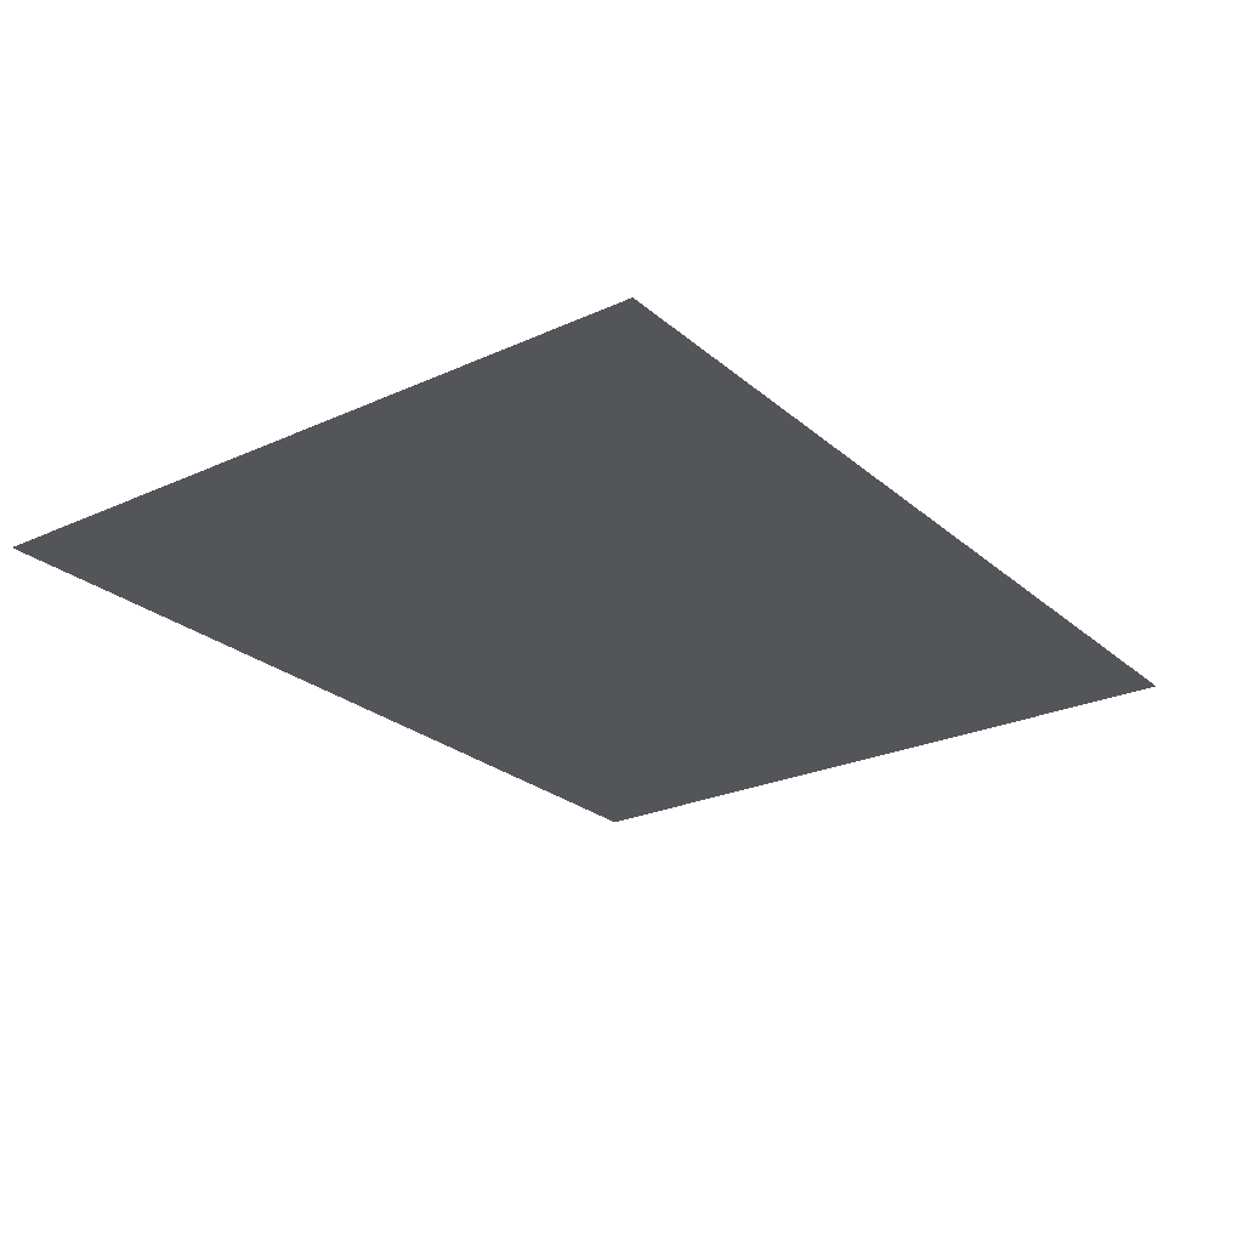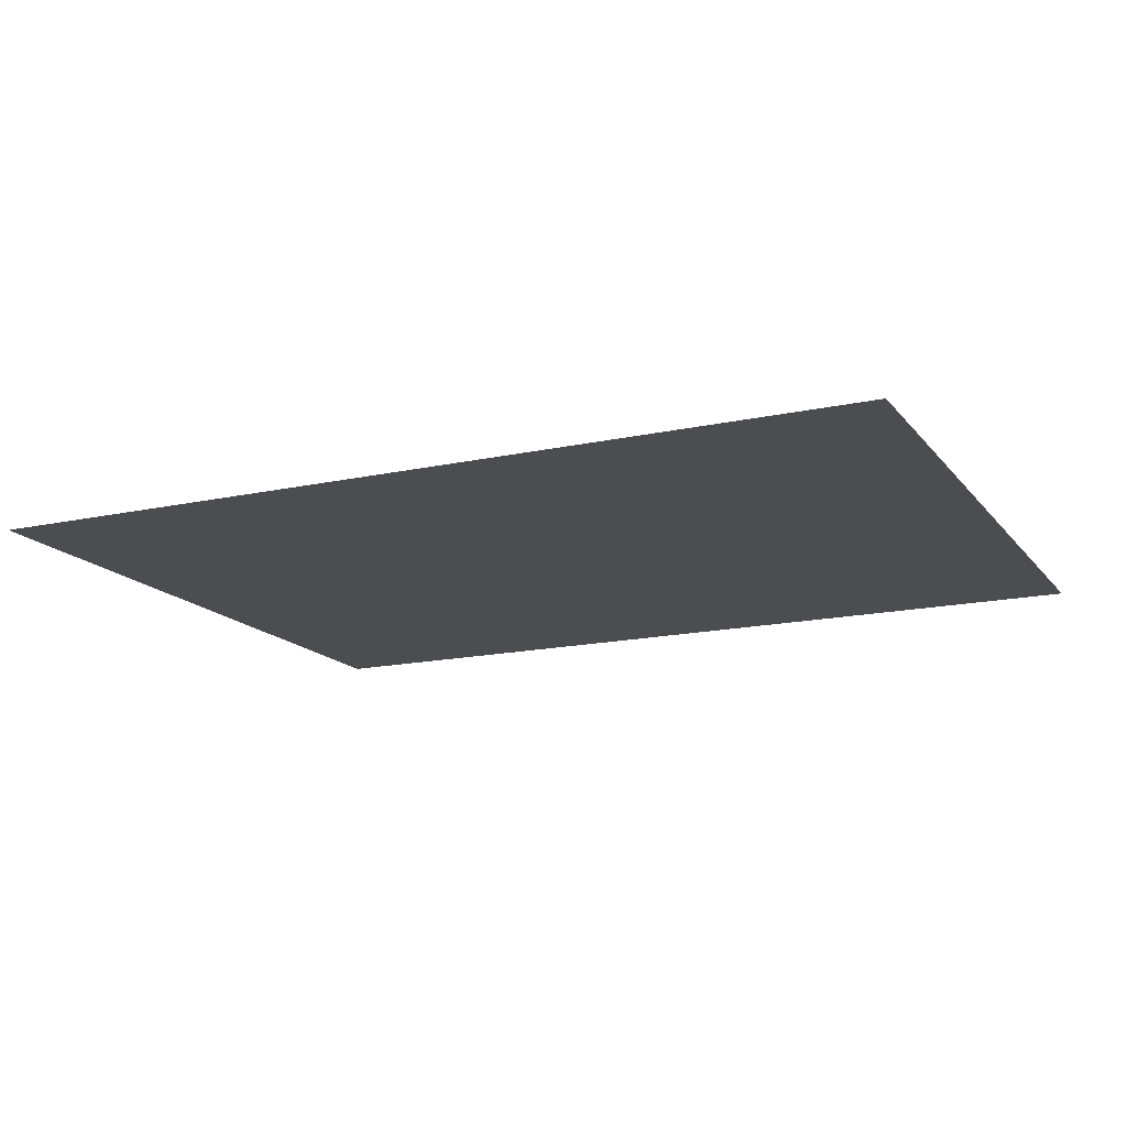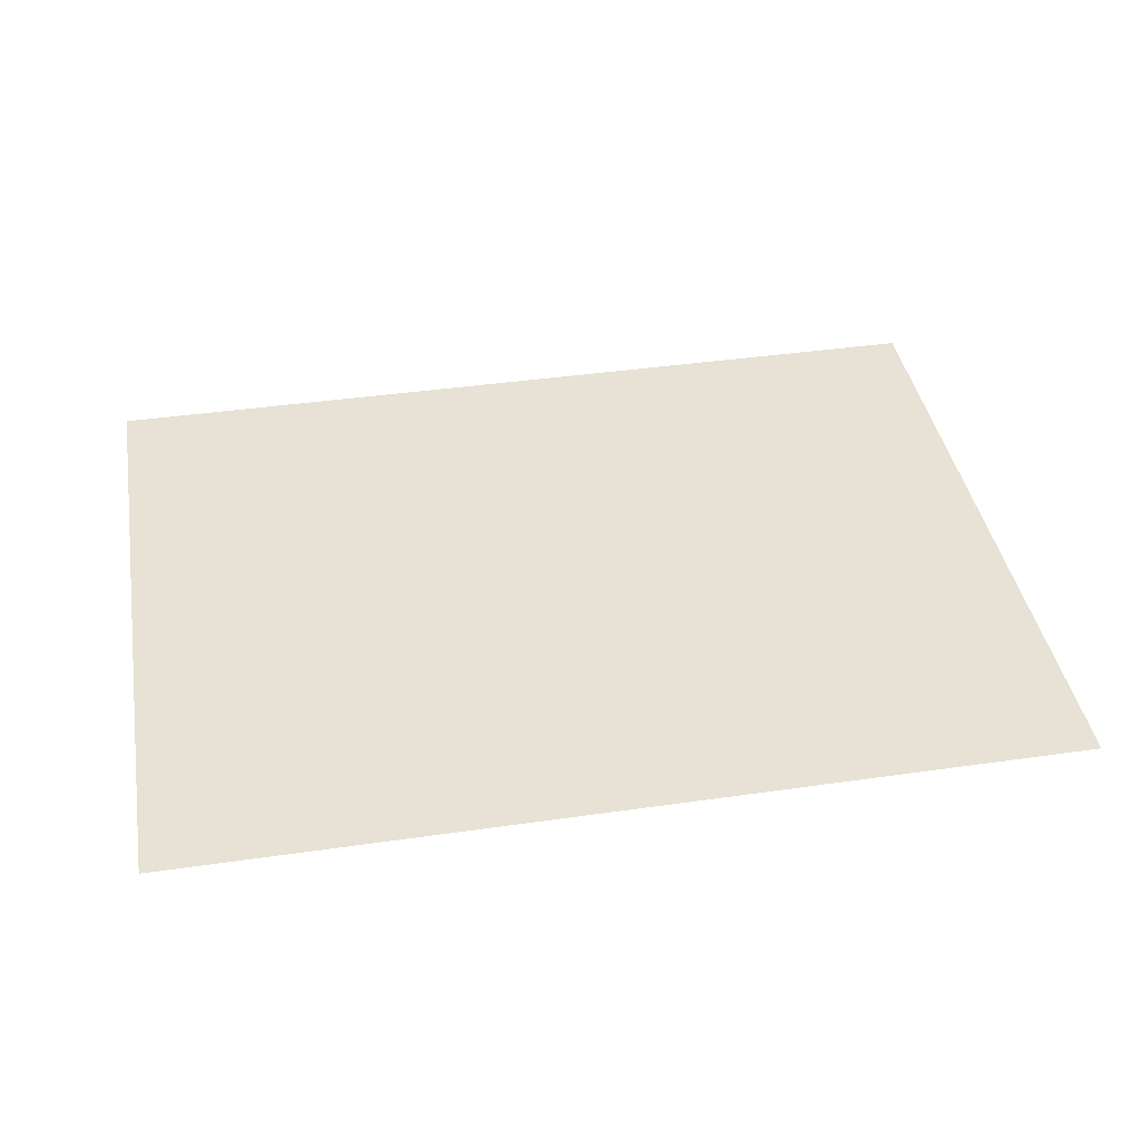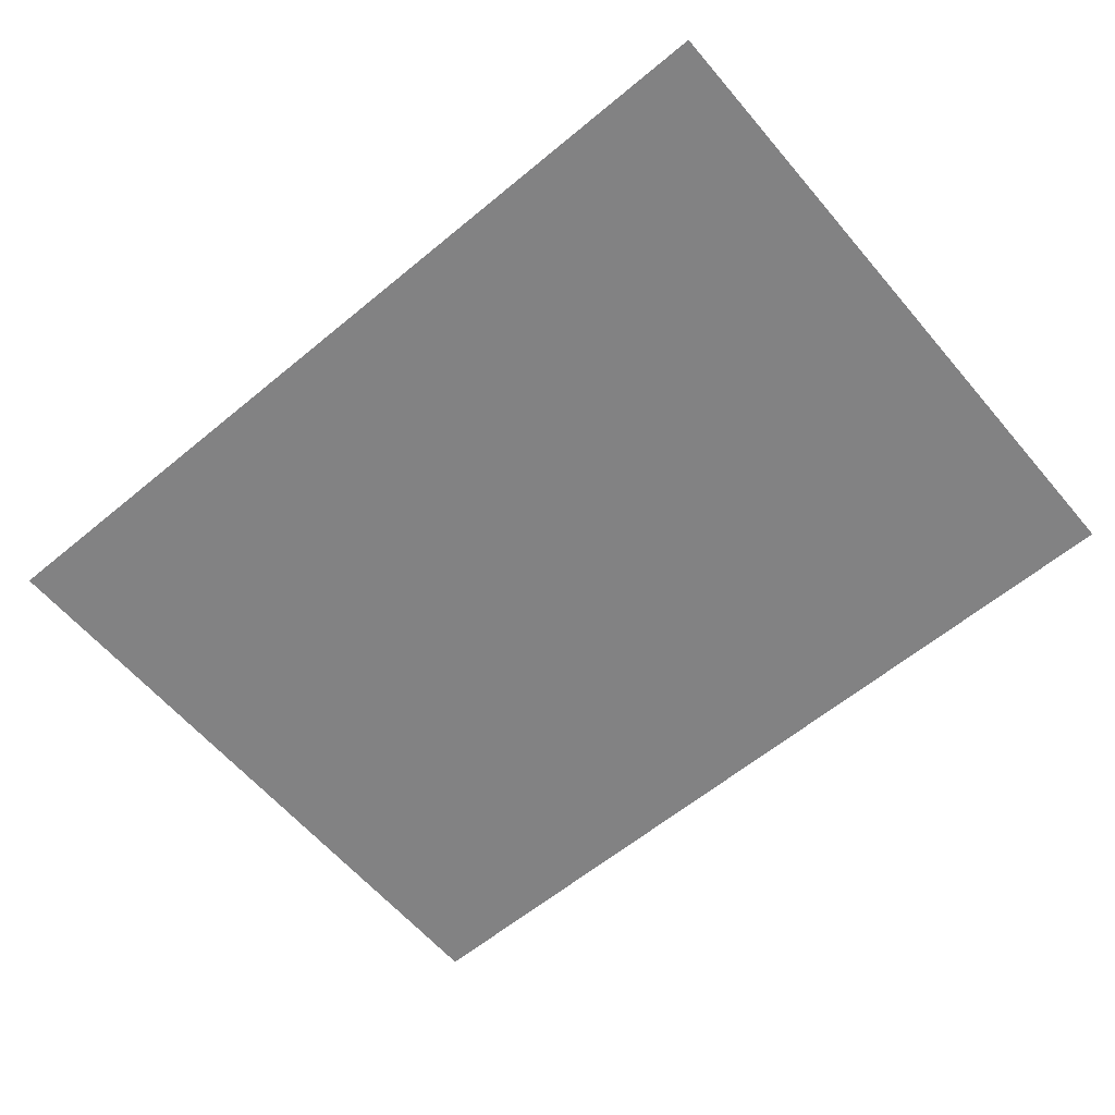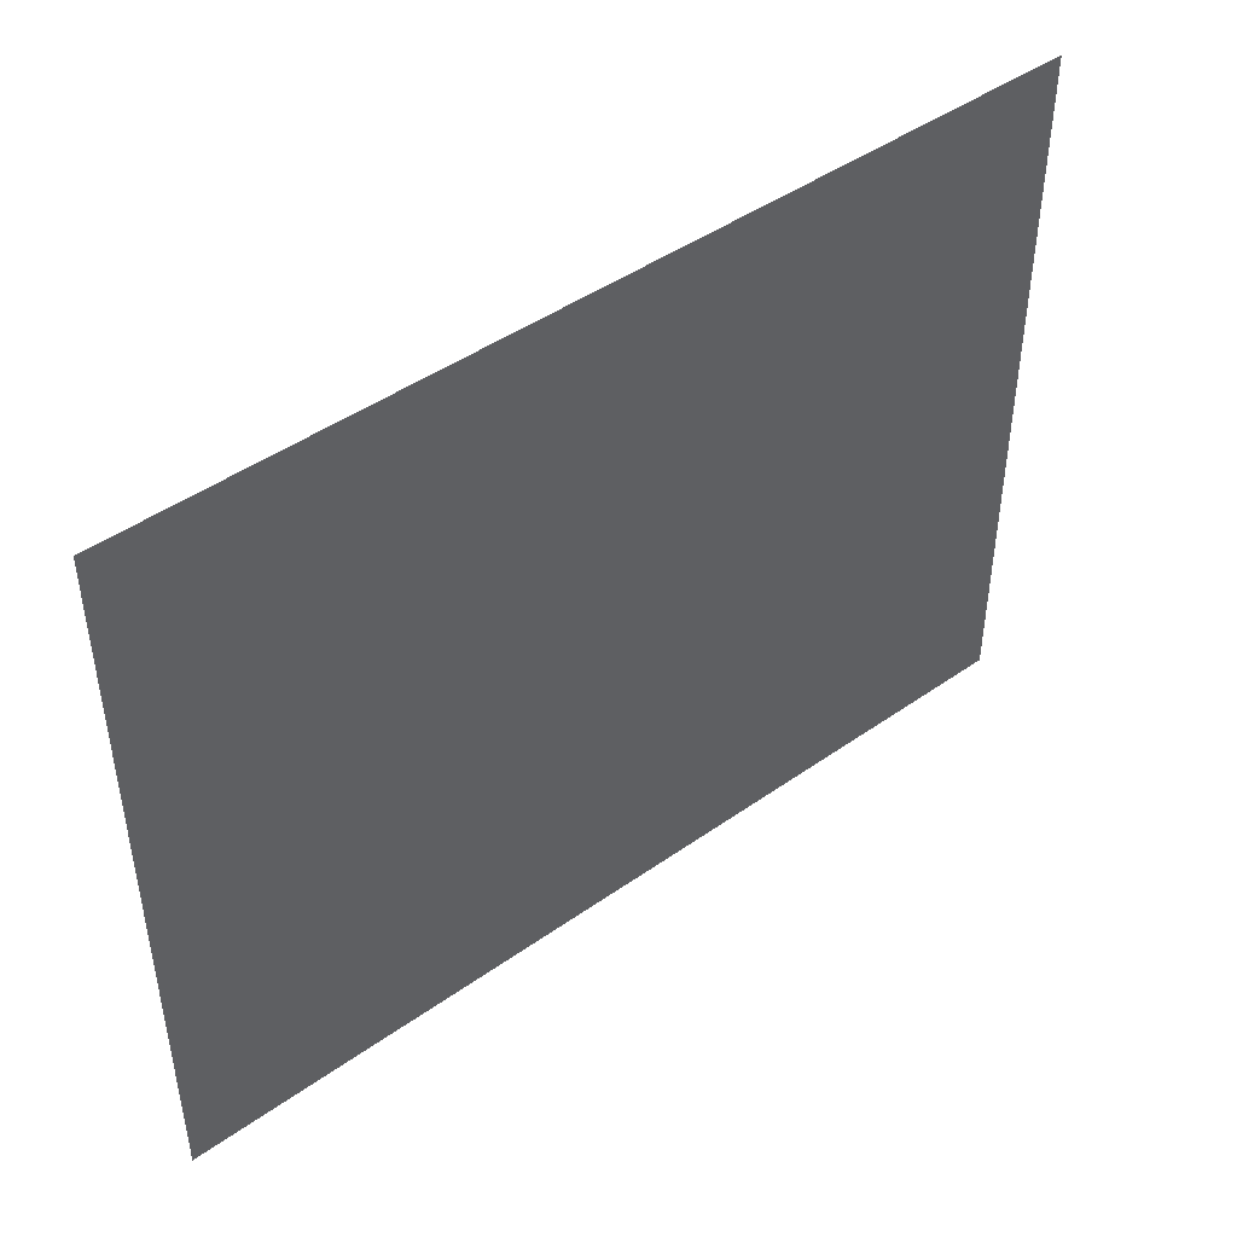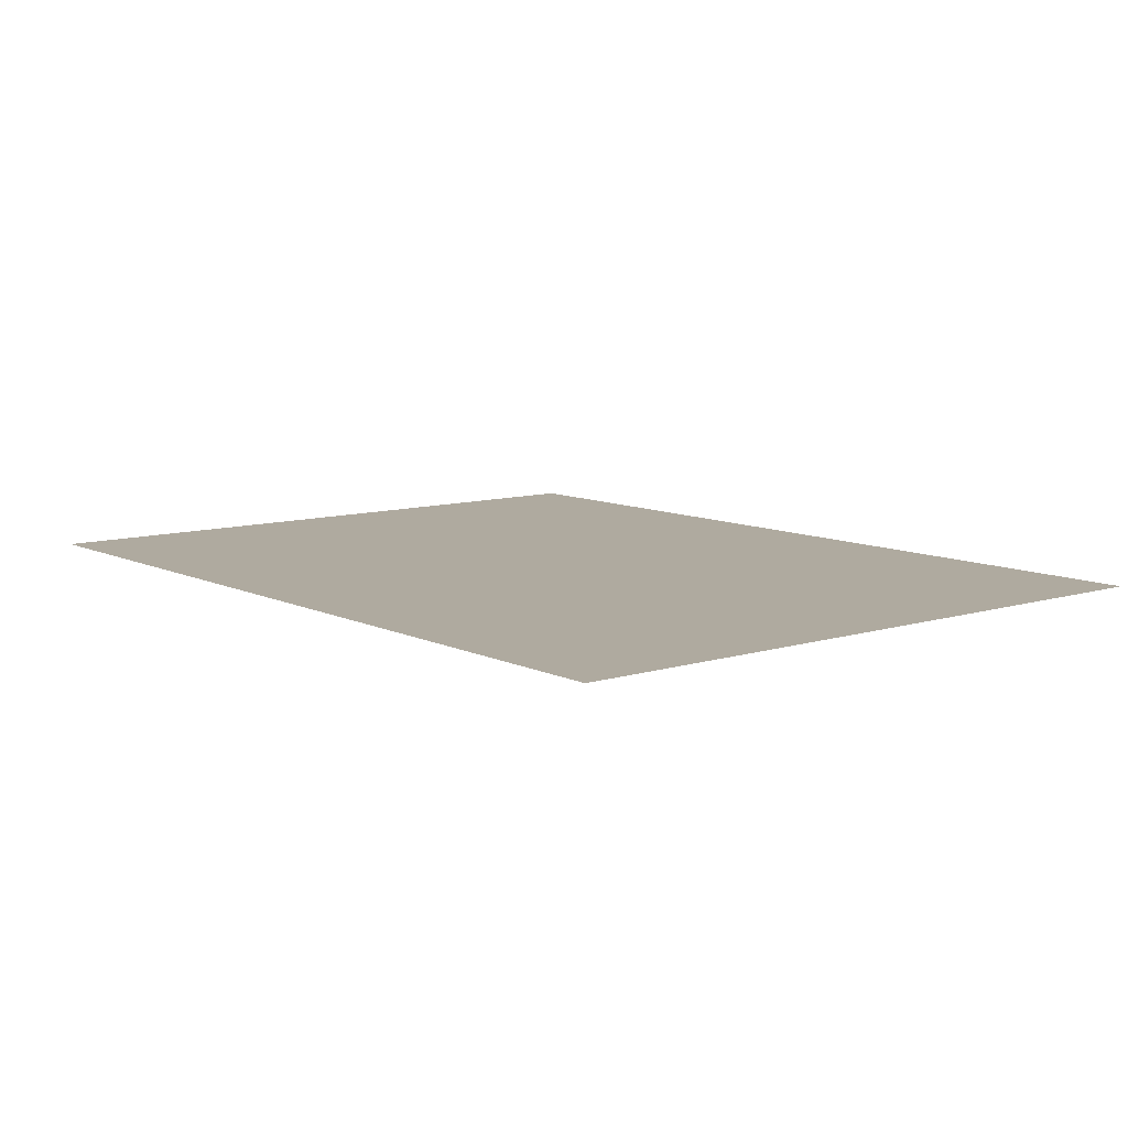
<metadata>
{"format":"obj","ext":"obj","renderer":"f3d","projection":"perspective","resolution":1024,"background":"white","views":[{"elev":-24.7,"azim":126.5,"up":"+Y"},{"elev":-15.7,"azim":24.8,"up":"+Y"},{"elev":40.5,"azim":-10.0,"up":"+Y"},{"elev":-60.9,"azim":40.2,"up":"+Y"},{"elev":45.2,"azim":-39.2,"up":"+Z"},{"elev":9.5,"azim":-129.0,"up":"+Y"}]}
</metadata>
<code>
o #ID200
v -0.1052 -0.1605 -0.04076
v -0.01701 -0.1605 -0.108
v -0.1052 -0.1605 -0.108
v -0.01701 -0.1605 -0.04076
v -0.01701 -0.1605 -0.04076
v -0.1052 -0.1605 -0.04076
v -0.01701 -0.1605 -0.108
v -0.1052 -0.1605 -0.108
f 1 2 3
f 2 1 4
f 5 6 7
f 8 7 6

</code>
